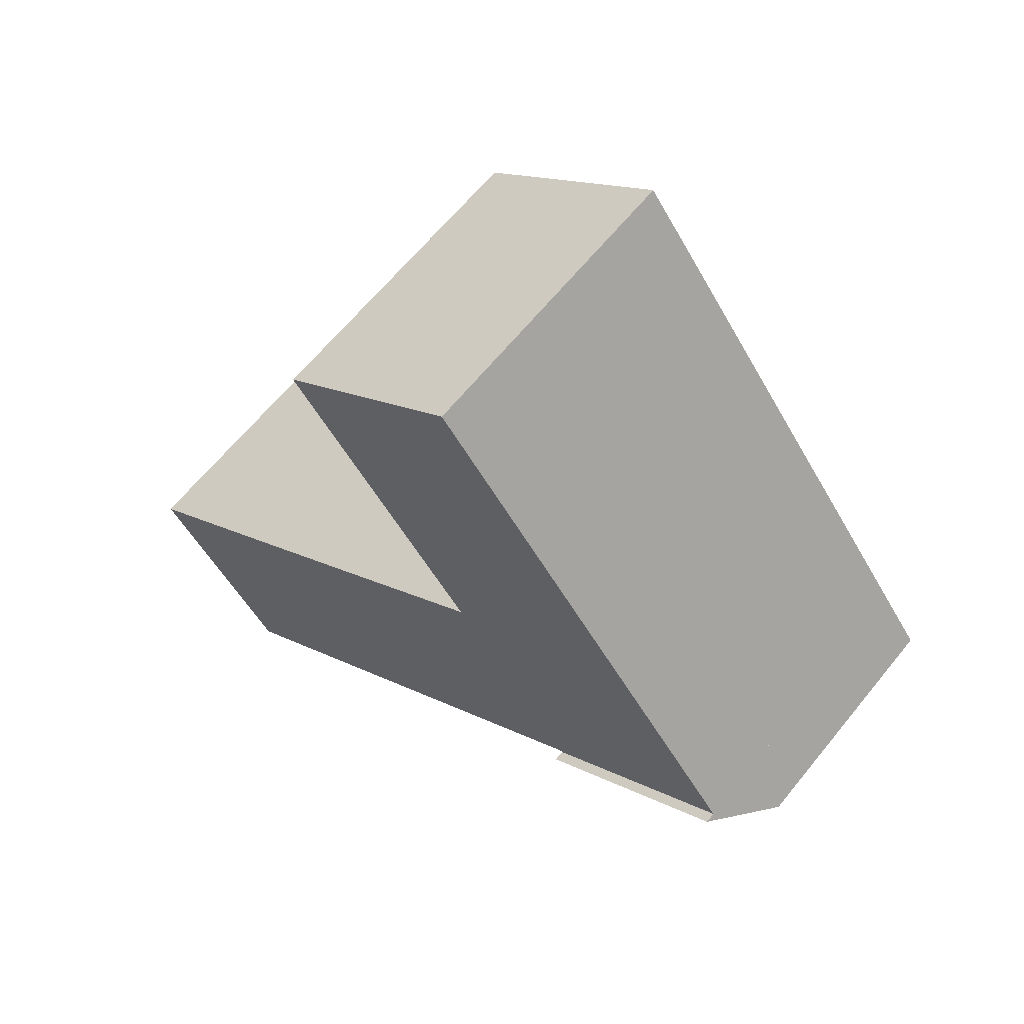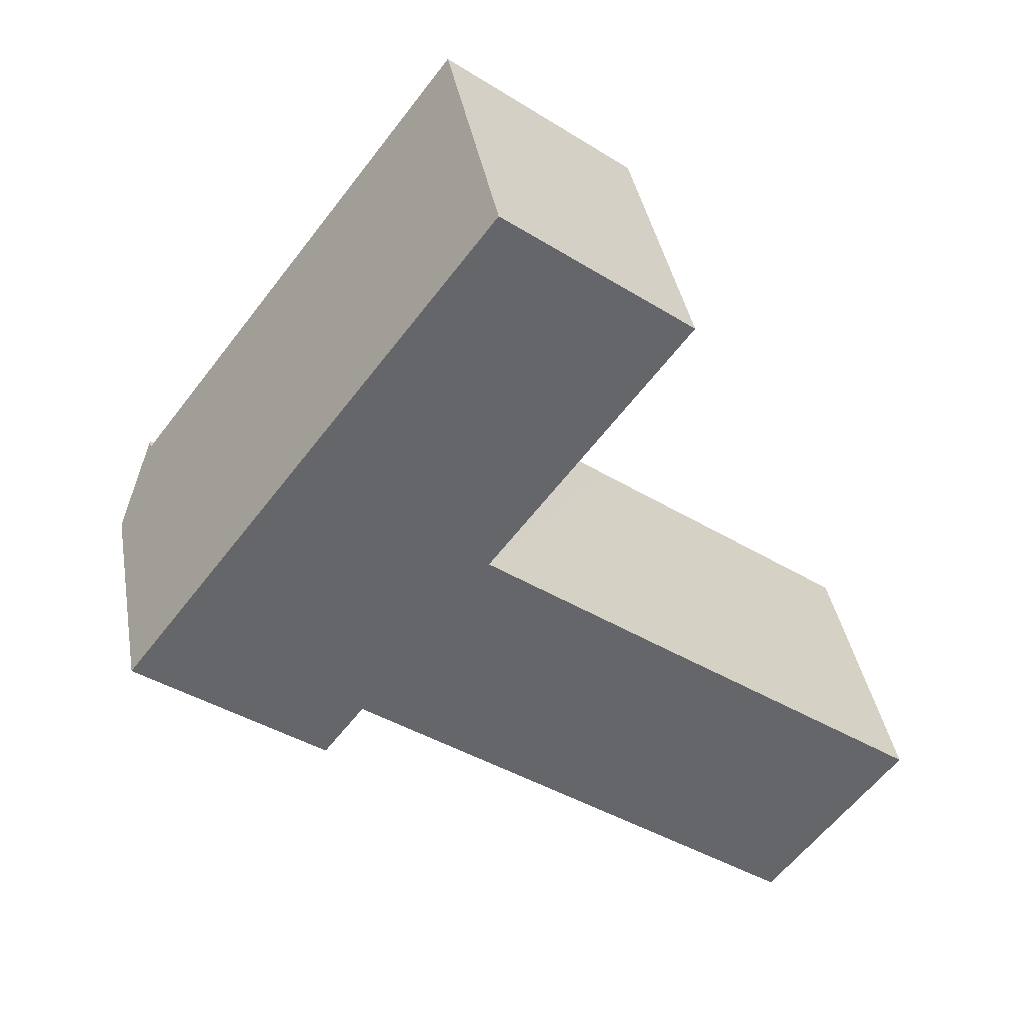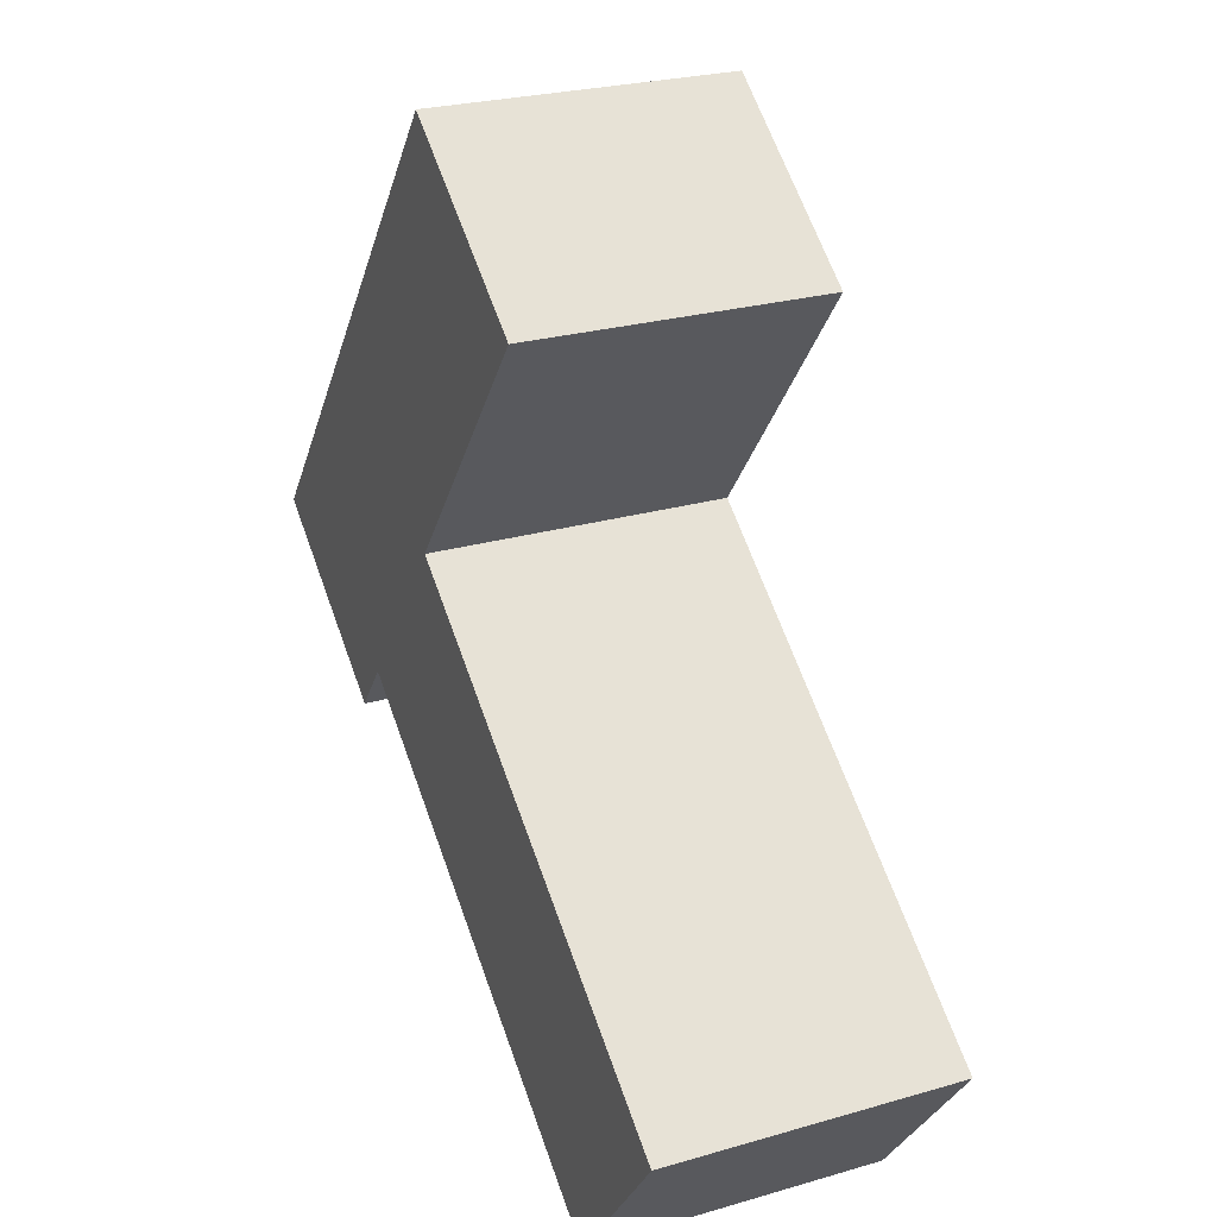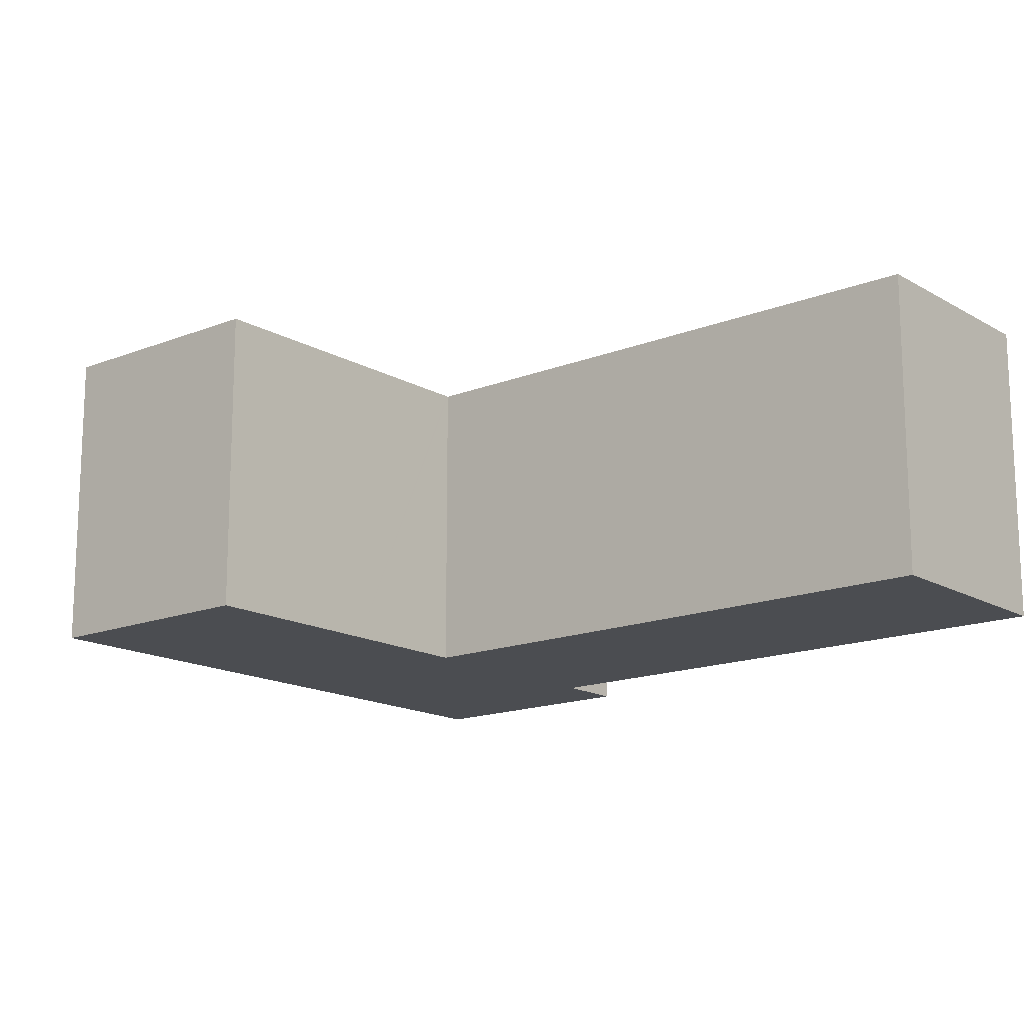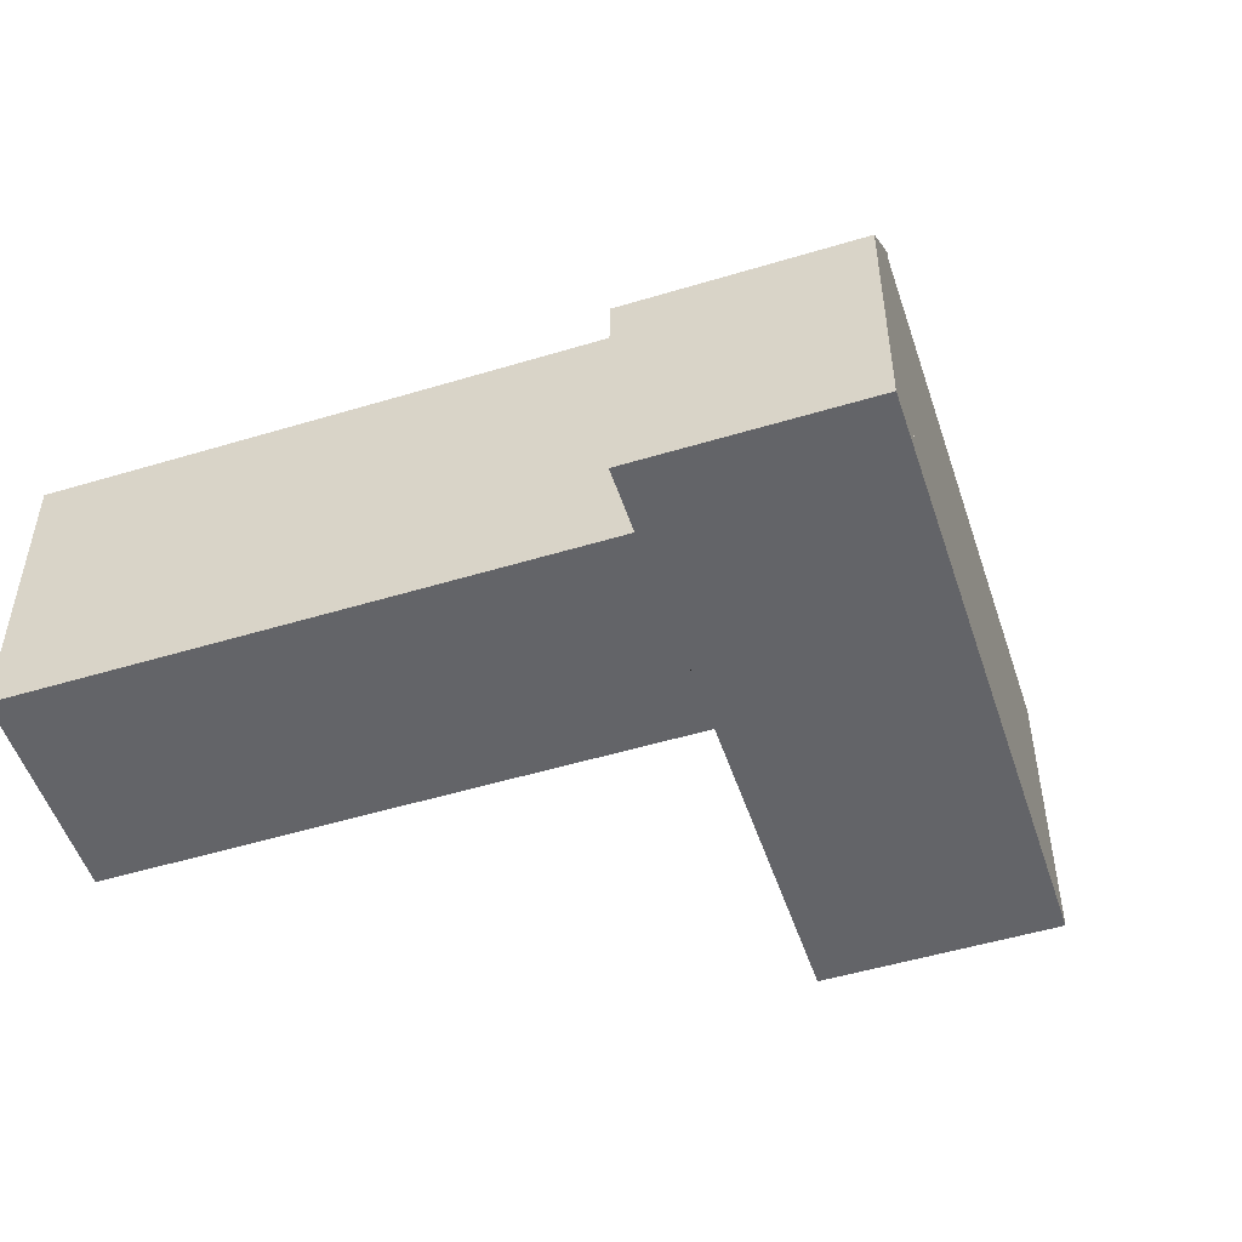
<metadata>
{"format":"obj","ext":"obj","renderer":"f3d","projection":"perspective","resolution":1024,"background":"white","views":[{"elev":63.8,"azim":-141.1,"up":"+Z"},{"elev":38.7,"azim":-9.9,"up":"+Z"},{"elev":25.2,"azim":64.9,"up":"+Z"},{"elev":-15.6,"azim":77.2,"up":"+Y"},{"elev":-51.3,"azim":-124.5,"up":"+Y"}]}
</metadata>
<code>
v  31.93 17.62 -3.04
v  13.4 17.62 -5.25
v  26.08 17.62 1.426
v  13.47 17.62 -5.303
v  24.12 17.62 -13.4
v  34.34 17.62 -4.865
v  45.89 17.62 -13.62
v  26.08 17.62 -14.89
v  40.5 17.62 -25.88
v  48.47 17.62 -15.58
v  26.08 17.62 25.53
v  10.35 17.62 13.53
v  21.94 17.62 28.69
v  32.88 17.62 20.34
v  26.08 17.62 11.4
v  2.323 17.62 3.038
v  21.34 17.62 5.17
v  21.28 17.62 5.09
v  13.34 17.62 -5.334
v  21.37 17.62 5.024
v  21.94 -1.757e-15 28.69
v  32.88 -1.245e-15 20.34
v  26.08 -1.563e-15 25.53
v  21.28 -3.117e-16 5.09
v  21.37 -3.076e-16 5.024
v  26.08 -8.732e-17 1.426
v  31.93 1.861e-16 -3.04
v  34.34 2.979e-16 -4.865
v  48.47 9.54e-16 -15.58
v  45.89 8.341e-16 -13.62
v  40.5 1.584e-15 -25.88
v  13.4 3.215e-16 -5.25
v  13.34 3.266e-16 -5.334
v  26.08 -6.98e-16 11.4
v  21.34 -3.166e-16 5.17
v  26.08 9.119e-16 -14.89
v  24.12 8.205e-16 -13.4
v  13.47 3.247e-16 -5.303
v  2.323 -1.86e-16 3.038
v  10.35 -8.284e-16 13.53
v  11.01 13.85 -8.38
v  2.323 18.24 3.038
v  13.34 18.25 -5.334
v  0 13.85 8.483e-16
v  0 0 0
v  11.01 5.131e-16 -8.38
g defaultobject
f 1 2 3
f 2 1 4
f 4 1 5
f 5 1 6
f 5 6 7
f 5 7 8
f 8 7 9
f 9 7 10
f 11 12 13
f 12 11 14
f 12 14 15
f 12 15 16
f 16 15 17
f 16 17 18
f 16 18 2
f 16 2 19
f 2 18 20
f 2 20 3
f 21 11 13
f 11 21 14
f 14 21 22
f 22 21 23
f 24 20 18
f 20 24 3
f 3 24 1
f 1 24 6
f 6 24 7
f 7 24 25
f 7 25 26
f 7 26 27
f 7 27 10
f 10 27 28
f 10 28 29
f 29 28 30
f 29 9 10
f 9 29 31
f 32 19 2
f 19 32 33
f 22 15 14
f 15 22 17
f 17 22 34
f 17 34 18
f 18 34 35
f 18 35 24
f 31 8 9
f 8 31 36
f 8 36 5
f 5 36 4
f 4 36 37
f 4 37 2
f 2 37 38
f 2 38 32
f 33 16 19
f 16 33 39
f 39 12 16
f 12 39 13
f 13 39 40
f 13 40 21
f 40 23 21
f 23 40 39
f 23 39 22
f 22 39 33
f 22 33 34
f 34 33 32
f 34 32 24
f 34 24 35
f 24 32 25
f 32 26 25
f 26 32 38
f 26 38 37
f 26 37 27
f 27 37 28
f 28 37 30
f 30 37 36
f 30 36 31
f 30 31 29
f 41 42 43
f 42 41 44
f 44 39 42
f 39 44 45
f 42 33 43
f 33 42 39
f 33 41 43
f 41 33 46
f 41 45 44
f 45 41 46
f 46 39 45
f 39 46 33

</code>
